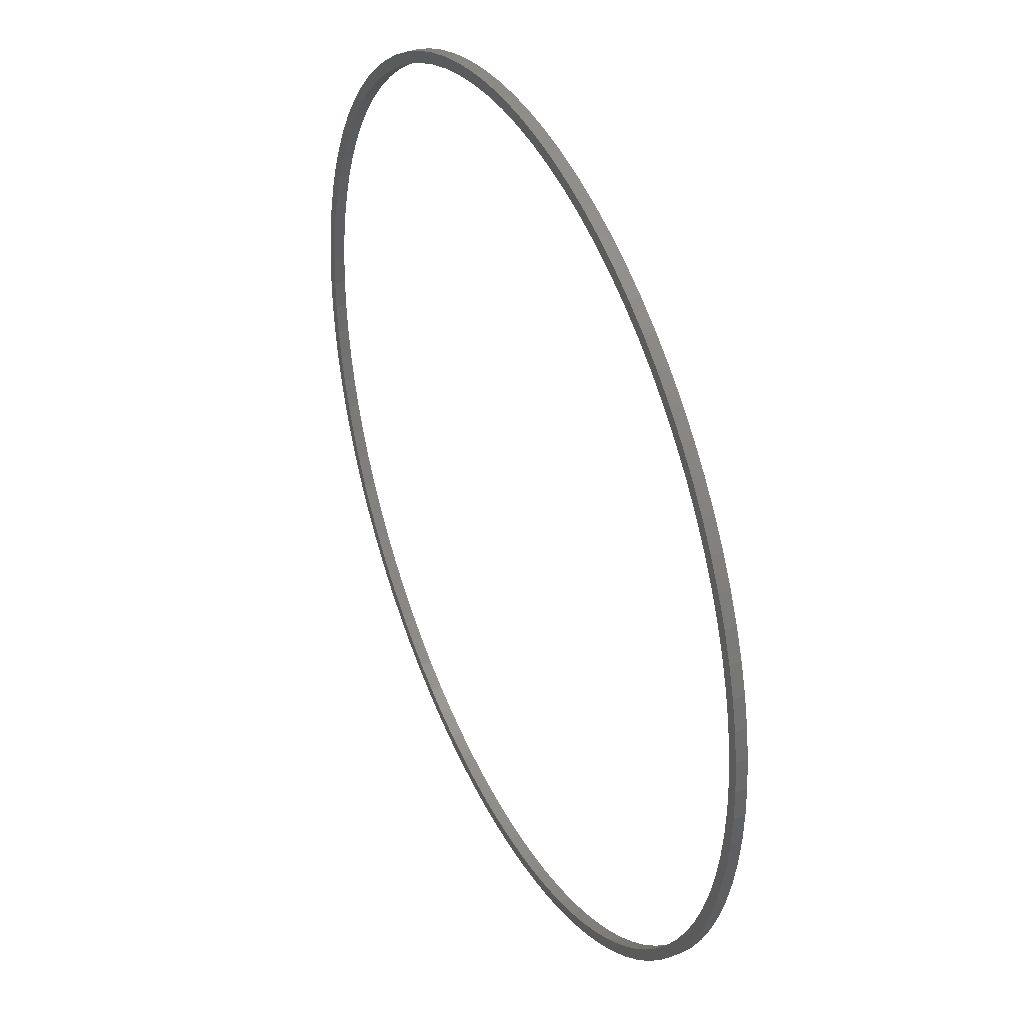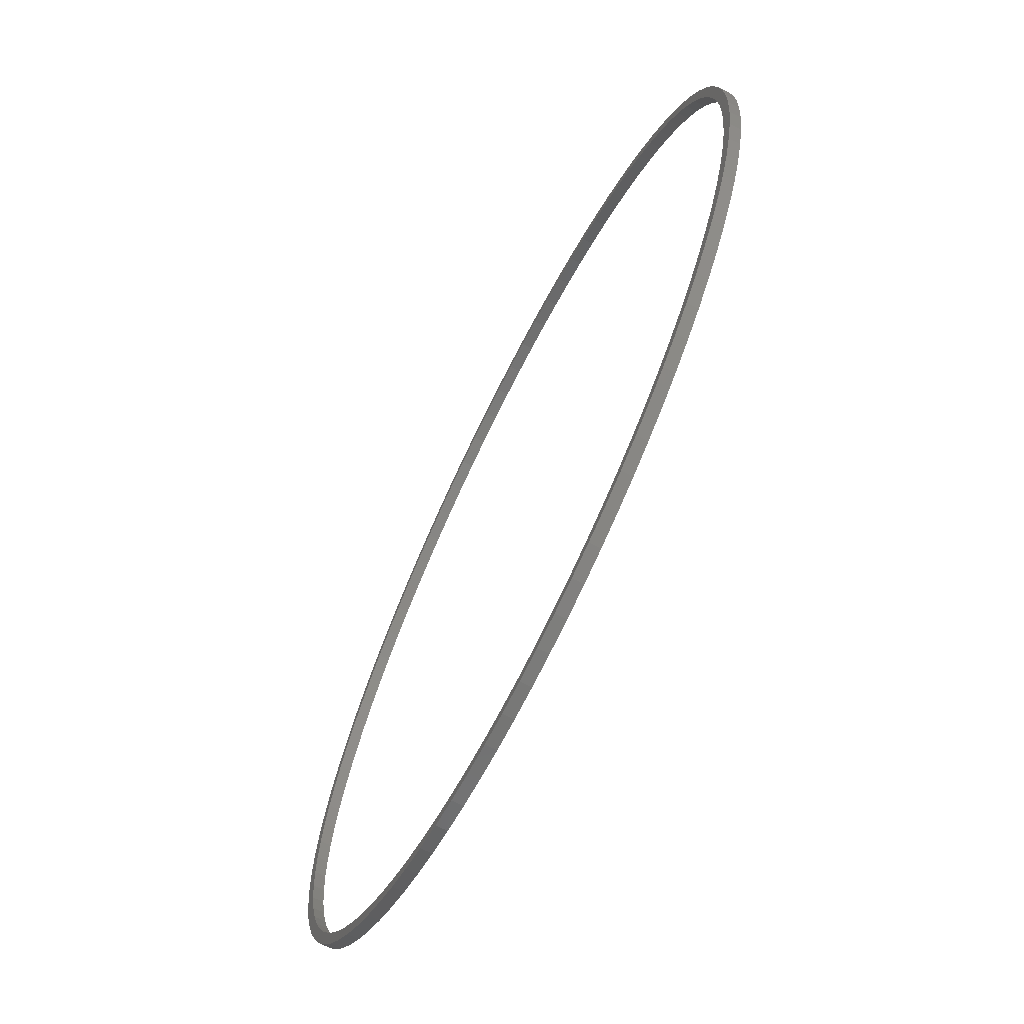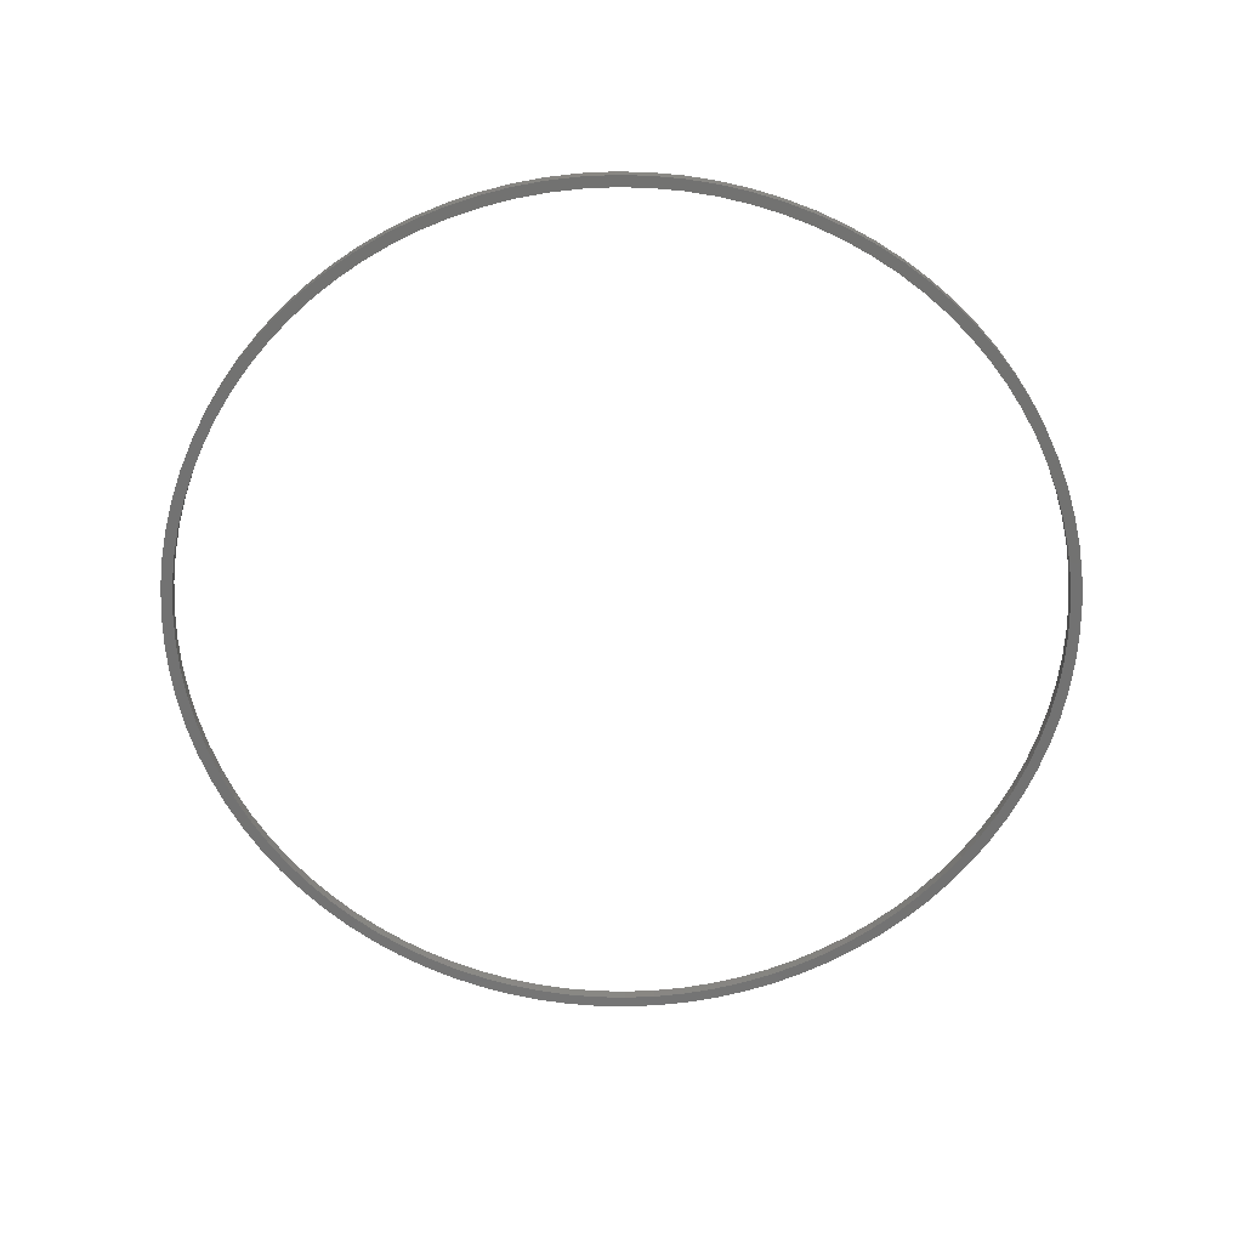
<metadata>
{"format":"stl","ext":"stl","renderer":"f3d","projection":"perspective","resolution":1024,"background":"white","views":[{"elev":38.1,"azim":64.7,"up":"+Y"},{"elev":-69.3,"azim":-116.5,"up":"+Y"},{"elev":-64.1,"azim":-134.4,"up":"+Z"}]}
</metadata>
<code>
# stl→obj: 360 verts, 720 faces
v 112 30.07 3
v 113.9 22.18 0
v 113.9 22.18 3
v 112 30.07 0
v -118.5 10.72 0
v -118.9 -5.883 0
v -119 2.422 0
v -118.2 -14.16 0
v -117.5 18.96 0
v -116.9 -22.37 0
v -115.9 27.11 0
v -116 1.98 0
v -115.6 10.07 0
v -113.7 35.12 0
v -114.6 18.1 0
v -113 26.05 0
v -111 42.97 0
v -110.9 33.87 0
v -107.7 50.6 0
v -108.3 41.53 0
v -105.2 48.98 0
v -103.9 57.99 0
v -101.5 56.2 0
v -99.61 65.1 0
v -97.31 63.14 0
v -94.83 71.89 0
v -92.67 69.77 0
v -89.58 78.33 0
v -87.58 76.07 0
v -83.9 84.39 0
v -82.06 81.99 0
v -77.81 90.04 0
v -76.14 87.52 0
v -71.34 95.25 0
v -69.85 92.61 0
v -64.52 99.99 0
v -63.22 97.26 0
v -57.39 104.2 0
v -56.28 101.4 0
v -49.98 108 0
v -49.06 105.1 0
v -42.32 111.2 0
v -41.61 108.3 0
v -34.46 113.9 0
v -33.96 110.9 0
v -26.43 116 0
v -26.14 113 0
v -18.27 117.6 0
v -18.19 114.6 0
v -10.03 118.6 0
v -10.15 115.6 0
v -2.069 116 0
v -1.731 119 0
v 6.026 115.8 0
v 6.573 118.8 0
v 14.09 115.1 0
v 14.85 118.1 0
v 22.09 113.9 0
v 23.05 116.7 0
v 29.98 112.1 0
v 31.13 114.9 0
v 37.72 109.7 0
v 39.07 112.4 0
v 45.28 106.8 0
v 46.81 109.4 0
v 52.62 103.4 0
v 54.33 105.9 0
v 59.71 99.45 0
v 61.59 101.8 0
v 66.5 95.05 0
v 68.54 97.28 0
v 72.97 90.18 0
v 75.16 92.26 0
v 79.08 84.87 0
v 81.41 86.8 0
v 84.81 79.14 0
v 87.27 80.9 0
v 90.12 73.04 0
v 92.7 74.62 0
v 95 66.57 0
v 97.68 67.97 0
v 99.41 59.78 0
v 102.2 60.99 0
v 103.3 52.7 0
v 106.2 53.72 0
v 106.8 45.37 0
v 109.7 46.18 0
v 109.7 37.81 0
v 112.6 38.42 0
v 115 30.47 0
v 115.1 14.18 0
v 116.9 22.37 0
v 115.8 6.116 0
v 116 -1.98 0
v -115.8 -6.116 0
v -115 -30.47 0
v -115.1 -14.18 0
v -113.9 -22.18 0
v -112.6 -38.42 0
v -112 -30.07 0
v -109.7 -46.18 0
v -109.7 -37.81 0
v -106.2 -53.72 0
v -106.8 -45.37 0
v -103.3 -52.7 0
v -102.2 -60.99 0
v -99.41 -59.78 0
v -97.68 -67.97 0
v -95 -66.57 0
v -92.7 -74.62 0
v -90.12 -73.04 0
v -87.27 -80.9 0
v -84.81 -79.14 0
v -81.41 -86.8 0
v -79.08 -84.87 0
v -75.16 -92.26 0
v -72.97 -90.18 0
v -68.54 -97.28 0
v -66.5 -95.05 0
v -61.59 -101.8 0
v -59.71 -99.45 0
v -54.33 -105.9 0
v -52.62 -103.4 0
v -46.81 -109.4 0
v -45.28 -106.8 0
v -39.07 -112.4 0
v -37.72 -109.7 0
v -31.13 -114.9 0
v -29.98 -112.1 0
v -23.05 -116.7 0
v -22.09 -113.9 0
v -14.85 -118.1 0
v -14.09 -115.1 0
v -6.573 -118.8 0
v -6.026 -115.8 0
v 1.731 -119 0
v 2.069 -116 0
v 10.03 -118.6 0
v 10.15 -115.6 0
v 18.27 -117.6 0
v 18.19 -114.6 0
v 26.14 -113 0
v 26.43 -116 0
v 33.96 -110.9 0
v 34.46 -113.9 0
v 41.61 -108.3 0
v 42.32 -111.2 0
v 49.06 -105.1 0
v 49.98 -108 0
v 56.28 -101.4 0
v 57.39 -104.2 0
v 63.22 -97.26 0
v 64.52 -99.99 0
v 69.85 -92.61 0
v 71.34 -95.25 0
v 76.14 -87.52 0
v 77.81 -90.04 0
v 82.06 -81.99 0
v 83.9 -84.39 0
v 87.58 -76.07 0
v 89.58 -78.33 0
v 92.67 -69.77 0
v 94.83 -71.89 0
v 97.31 -63.14 0
v 99.61 -65.1 0
v 101.5 -56.2 0
v 103.9 -57.99 0
v 105.2 -48.98 0
v 107.7 -50.6 0
v 108.3 -41.53 0
v 111 -42.97 0
v 110.9 -33.87 0
v 113 -26.05 0
v 113.7 -35.12 0
v 114.6 -18.1 0
v 115.9 -27.11 0
v 115.6 -10.07 0
v 117.5 -18.96 0
v 118.2 14.16 0
v 118.5 -10.72 0
v 118.9 5.883 0
v 119 -2.422 0
v 115.1 14.18 3
v 115.8 6.116 3
v 116 -1.98 3
v 115.6 -10.07 3
v 114.6 -18.1 3
v 113 -26.05 3
v 110.9 -33.87 3
v 108.3 -41.53 3
v 105.2 -48.98 3
v 101.5 -56.2 3
v 97.31 -63.14 3
v 92.67 -69.77 3
v 87.58 -76.07 3
v 82.06 -81.99 3
v 76.14 -87.52 3
v 69.85 -92.61 3
v 63.22 -97.26 3
v 56.28 -101.4 3
v 49.06 -105.1 3
v 41.61 -108.3 3
v 33.96 -110.9 3
v 26.14 -113 3
v 18.19 -114.6 3
v 10.15 -115.6 3
v 2.069 -116 3
v -6.026 -115.8 3
v -14.09 -115.1 3
v -22.09 -113.9 3
v -29.98 -112.1 3
v -37.72 -109.7 3
v -45.28 -106.8 3
v -52.62 -103.4 3
v -59.71 -99.45 3
v -66.5 -95.05 3
v -72.97 -90.18 3
v -79.08 -84.87 3
v -84.81 -79.14 3
v -90.12 -73.04 3
v -95 -66.57 3
v -99.41 -59.78 3
v -103.3 -52.7 3
v -106.8 -45.37 3
v -109.7 -37.81 3
v -112 -30.07 3
v -113.9 -22.18 3
v -115.1 -14.18 3
v -115.8 -6.116 3
v -116 1.98 3
v -115.6 10.07 3
v -114.6 18.1 3
v -113 26.05 3
v -110.9 33.87 3
v -108.3 41.53 3
v -105.2 48.98 3
v -101.5 56.2 3
v -97.31 63.14 3
v -92.67 69.77 3
v -87.58 76.07 3
v -82.06 81.99 3
v -76.14 87.52 3
v -69.85 92.61 3
v -63.22 97.26 3
v -56.28 101.4 3
v -49.06 105.1 3
v -41.61 108.3 3
v -33.96 110.9 3
v -26.14 113 3
v -18.19 114.6 3
v -10.15 115.6 3
v -2.069 116 3
v 6.026 115.8 3
v 14.09 115.1 3
v 22.09 113.9 3
v 29.98 112.1 3
v 37.72 109.7 3
v 45.28 106.8 3
v 52.62 103.4 3
v 59.71 99.45 3
v 66.5 95.05 3
v 72.97 90.18 3
v 79.08 84.87 3
v 84.81 79.14 3
v 90.12 73.04 3
v 95 66.57 3
v 99.41 59.78 3
v 103.3 52.7 3
v 106.8 45.37 3
v 109.7 37.81 3
v 109.7 46.18 3
v 106.2 53.72 3
v 102.2 60.99 3
v 97.68 67.97 3
v 92.7 74.62 3
v 87.27 80.9 3
v 81.41 86.8 3
v 75.16 92.26 3
v 68.54 97.28 3
v 61.59 101.8 3
v 54.33 105.9 3
v 46.81 109.4 3
v 39.07 112.4 3
v 31.13 114.9 3
v 23.05 116.7 3
v 14.85 118.1 3
v 6.573 118.8 3
v -1.731 119 3
v -10.03 118.6 3
v -18.27 117.6 3
v -26.43 116 3
v -34.46 113.9 3
v -42.32 111.2 3
v -49.98 108 3
v -57.39 104.2 3
v -64.52 99.99 3
v -71.34 95.25 3
v -77.81 90.04 3
v -83.9 84.39 3
v -89.58 78.33 3
v -94.83 71.89 3
v -99.61 65.1 3
v -103.9 57.99 3
v -107.7 50.6 3
v -111 42.97 3
v -113.7 35.12 3
v -115.9 27.11 3
v -117.5 18.96 3
v -118.5 10.72 3
v -119 2.422 3
v -118.9 -5.883 3
v -118.2 -14.16 3
v -116.9 -22.37 3
v -115 -30.47 3
v -112.6 -38.42 3
v -109.7 -46.18 3
v -106.2 -53.72 3
v -102.2 -60.99 3
v -97.68 -67.97 3
v -92.7 -74.62 3
v -87.27 -80.9 3
v -81.41 -86.8 3
v -75.16 -92.26 3
v -68.54 -97.28 3
v -61.59 -101.8 3
v -54.33 -105.9 3
v -46.81 -109.4 3
v -39.07 -112.4 3
v -31.13 -114.9 3
v -23.05 -116.7 3
v -14.85 -118.1 3
v -6.573 -118.8 3
v 1.731 -119 3
v 10.03 -118.6 3
v 18.27 -117.6 3
v 26.43 -116 3
v 34.46 -113.9 3
v 42.32 -111.2 3
v 49.98 -108 3
v 57.39 -104.2 3
v 64.52 -99.99 3
v 71.34 -95.25 3
v 77.81 -90.04 3
v 83.9 -84.39 3
v 89.58 -78.33 3
v 94.83 -71.89 3
v 99.61 -65.1 3
v 103.9 -57.99 3
v 107.7 -50.6 3
v 111 -42.97 3
v 113.7 -35.12 3
v 115.9 -27.11 3
v 117.5 -18.96 3
v 118.5 -10.72 3
v 119 -2.422 3
v 118.9 5.883 3
v 118.2 14.16 3
v 116.9 22.37 3
v 115 30.47 3
v 112.6 38.42 3
f 1 2 3
f 2 1 4
f 5 6 7
f 6 5 8
f 8 5 9
f 8 9 10
f 10 9 11
f 10 11 12
f 12 11 13
f 13 11 14
f 13 14 15
f 15 14 16
f 16 14 17
f 16 17 18
f 18 17 19
f 18 19 20
f 20 19 21
f 21 19 22
f 21 22 23
f 23 22 24
f 23 24 25
f 25 24 26
f 25 26 27
f 27 26 28
f 27 28 29
f 29 28 30
f 29 30 31
f 31 30 32
f 31 32 33
f 33 32 34
f 33 34 35
f 35 34 36
f 35 36 37
f 37 36 38
f 37 38 39
f 39 38 40
f 39 40 41
f 41 40 42
f 41 42 43
f 43 42 44
f 43 44 45
f 45 44 46
f 45 46 47
f 47 46 48
f 47 48 49
f 49 48 50
f 49 50 51
f 51 50 52
f 52 50 53
f 52 53 54
f 54 53 55
f 54 55 56
f 56 55 57
f 56 57 58
f 58 57 59
f 58 59 60
f 60 59 61
f 60 61 62
f 62 61 63
f 62 63 64
f 64 63 65
f 64 65 66
f 66 65 67
f 66 67 68
f 68 67 69
f 68 69 70
f 70 69 71
f 70 71 72
f 72 71 73
f 72 73 74
f 74 73 75
f 74 75 76
f 76 75 77
f 76 77 78
f 78 77 79
f 78 79 80
f 80 79 81
f 80 81 82
f 82 81 83
f 82 83 84
f 84 83 85
f 84 85 86
f 86 85 87
f 86 87 88
f 88 87 4
f 4 87 89
f 4 89 2
f 2 89 90
f 2 90 91
f 91 90 92
f 91 92 93
f 93 92 94
f 10 95 96
f 95 10 12
f 96 95 97
f 96 97 98
f 96 98 99
f 99 98 100
f 99 100 101
f 101 100 102
f 101 102 103
f 103 102 104
f 103 104 105
f 103 105 106
f 106 105 107
f 106 107 108
f 108 107 109
f 108 109 110
f 110 109 111
f 110 111 112
f 112 111 113
f 112 113 114
f 114 113 115
f 114 115 116
f 116 115 117
f 116 117 118
f 118 117 119
f 118 119 120
f 120 119 121
f 120 121 122
f 122 121 123
f 122 123 124
f 124 123 125
f 124 125 126
f 126 125 127
f 126 127 128
f 128 127 129
f 128 129 130
f 130 129 131
f 130 131 132
f 132 131 133
f 132 133 134
f 134 133 135
f 134 135 136
f 136 135 137
f 136 137 138
f 138 137 139
f 138 139 140
f 140 139 141
f 140 141 142
f 140 142 143
f 143 142 144
f 143 144 145
f 145 144 146
f 145 146 147
f 147 146 148
f 147 148 149
f 149 148 150
f 149 150 151
f 151 150 152
f 151 152 153
f 153 152 154
f 153 154 155
f 155 154 156
f 155 156 157
f 157 156 158
f 157 158 159
f 159 158 160
f 159 160 161
f 161 160 162
f 161 162 163
f 163 162 164
f 163 164 165
f 165 164 166
f 165 166 167
f 167 166 168
f 167 168 169
f 169 168 170
f 169 170 171
f 171 170 172
f 171 172 173
f 171 173 174
f 174 173 175
f 174 175 176
f 176 175 177
f 176 177 94
f 176 94 178
f 178 94 92
f 178 92 179
f 178 179 180
f 180 179 181
f 180 181 182
f 3 91 183
f 91 3 2
f 183 93 184
f 93 183 91
f 184 94 185
f 94 184 93
f 185 177 186
f 177 185 94
f 186 175 187
f 175 186 177
f 187 173 188
f 173 187 175
f 188 172 189
f 172 188 173
f 189 170 190
f 170 189 172
f 190 168 191
f 168 190 170
f 191 166 192
f 166 191 168
f 192 164 193
f 164 192 166
f 193 162 194
f 162 193 164
f 194 160 195
f 160 194 162
f 195 158 196
f 158 195 160
f 197 158 156
f 158 197 196
f 198 156 154
f 156 198 197
f 199 154 152
f 154 199 198
f 200 152 150
f 152 200 199
f 201 150 148
f 150 201 200
f 202 148 146
f 148 202 201
f 203 146 144
f 146 203 202
f 204 144 142
f 144 204 203
f 205 142 141
f 142 205 204
f 206 141 139
f 141 206 205
f 207 139 137
f 139 207 206
f 208 137 135
f 137 208 207
f 209 135 133
f 135 209 208
f 210 133 131
f 133 210 209
f 211 131 129
f 131 211 210
f 212 129 127
f 129 212 211
f 213 127 125
f 127 213 212
f 214 125 123
f 125 214 213
f 215 123 121
f 123 215 214
f 216 121 119
f 121 216 215
f 217 119 117
f 119 217 216
f 218 117 115
f 117 218 217
f 219 115 113
f 115 219 218
f 111 219 113
f 219 111 220
f 109 220 111
f 220 109 221
f 107 221 109
f 221 107 222
f 105 222 107
f 222 105 223
f 104 223 105
f 223 104 224
f 102 224 104
f 224 102 225
f 100 225 102
f 225 100 226
f 98 226 100
f 226 98 227
f 97 227 98
f 227 97 228
f 95 228 97
f 228 95 229
f 12 229 95
f 229 12 230
f 13 230 12
f 230 13 231
f 15 231 13
f 231 15 232
f 16 232 15
f 232 16 233
f 18 233 16
f 233 18 234
f 20 234 18
f 234 20 235
f 21 235 20
f 235 21 236
f 23 236 21
f 236 23 237
f 25 237 23
f 237 25 238
f 27 238 25
f 238 27 239
f 29 239 27
f 239 29 240
f 31 240 29
f 240 31 241
f 242 31 33
f 31 242 241
f 243 33 35
f 33 243 242
f 244 35 37
f 35 244 243
f 245 37 39
f 37 245 244
f 246 39 41
f 39 246 245
f 247 41 43
f 41 247 246
f 248 43 45
f 43 248 247
f 249 45 47
f 45 249 248
f 250 47 49
f 47 250 249
f 251 49 51
f 49 251 250
f 252 51 52
f 51 252 251
f 253 52 54
f 52 253 252
f 254 54 56
f 54 254 253
f 255 56 58
f 56 255 254
f 256 58 60
f 58 256 255
f 257 60 62
f 60 257 256
f 258 62 64
f 62 258 257
f 259 64 66
f 64 259 258
f 260 66 68
f 66 260 259
f 261 68 70
f 68 261 260
f 262 70 72
f 70 262 261
f 263 72 74
f 72 263 262
f 264 74 76
f 74 264 263
f 264 78 265
f 78 264 76
f 265 80 266
f 80 265 78
f 266 82 267
f 82 266 80
f 267 84 268
f 84 267 82
f 268 86 269
f 86 268 84
f 269 88 270
f 88 269 86
f 270 4 1
f 4 270 88
f 85 271 87
f 271 85 272
f 83 272 85
f 272 83 273
f 81 273 83
f 273 81 274
f 79 274 81
f 274 79 275
f 77 275 79
f 275 77 276
f 75 276 77
f 276 75 277
f 278 75 73
f 75 278 277
f 279 73 71
f 73 279 278
f 280 71 69
f 71 280 279
f 281 69 67
f 69 281 280
f 282 67 65
f 67 282 281
f 283 65 63
f 65 283 282
f 284 63 61
f 63 284 283
f 285 61 59
f 61 285 284
f 286 59 57
f 59 286 285
f 287 57 55
f 57 287 286
f 288 55 53
f 55 288 287
f 289 53 50
f 53 289 288
f 290 50 48
f 50 290 289
f 291 48 46
f 48 291 290
f 292 46 44
f 46 292 291
f 293 44 42
f 44 293 292
f 294 42 40
f 42 294 293
f 295 40 38
f 40 295 294
f 296 38 36
f 38 296 295
f 297 36 34
f 36 297 296
f 298 34 32
f 34 298 297
f 299 32 30
f 32 299 298
f 299 28 300
f 28 299 30
f 300 26 301
f 26 300 28
f 301 24 302
f 24 301 26
f 302 22 303
f 22 302 24
f 303 19 304
f 19 303 22
f 304 17 305
f 17 304 19
f 305 14 306
f 14 305 17
f 306 11 307
f 11 306 14
f 307 9 308
f 9 307 11
f 308 5 309
f 5 308 9
f 309 7 310
f 7 309 5
f 310 6 311
f 6 310 7
f 311 8 312
f 8 311 6
f 312 10 313
f 10 312 8
f 313 96 314
f 96 313 10
f 314 99 315
f 99 314 96
f 315 101 316
f 101 315 99
f 316 103 317
f 103 316 101
f 317 106 318
f 106 317 103
f 318 108 319
f 108 318 106
f 319 110 320
f 110 319 108
f 320 112 321
f 112 320 110
f 321 114 322
f 114 321 112
f 323 114 116
f 114 323 322
f 324 116 118
f 116 324 323
f 325 118 120
f 118 325 324
f 326 120 122
f 120 326 325
f 327 122 124
f 122 327 326
f 328 124 126
f 124 328 327
f 329 126 128
f 126 329 328
f 330 128 130
f 128 330 329
f 331 130 132
f 130 331 330
f 332 132 134
f 132 332 331
f 333 134 136
f 134 333 332
f 334 136 138
f 136 334 333
f 335 138 140
f 138 335 334
f 336 140 143
f 140 336 335
f 337 143 145
f 143 337 336
f 338 145 147
f 145 338 337
f 339 147 149
f 147 339 338
f 340 149 151
f 149 340 339
f 341 151 153
f 151 341 340
f 342 153 155
f 153 342 341
f 343 155 157
f 155 343 342
f 344 157 159
f 157 344 343
f 161 344 159
f 344 161 345
f 163 345 161
f 345 163 346
f 165 346 163
f 346 165 347
f 167 347 165
f 347 167 348
f 169 348 167
f 348 169 349
f 171 349 169
f 349 171 350
f 174 350 171
f 350 174 351
f 176 351 174
f 351 176 352
f 178 352 176
f 352 178 353
f 180 353 178
f 353 180 354
f 182 354 180
f 354 182 355
f 181 355 182
f 355 181 356
f 179 356 181
f 356 179 357
f 92 357 179
f 357 92 358
f 90 358 92
f 358 90 359
f 89 359 90
f 359 89 360
f 87 360 89
f 360 87 271
f 313 229 230
f 229 313 314
f 229 314 228
f 228 314 227
f 227 314 315
f 227 315 226
f 226 315 316
f 226 316 225
f 225 316 317
f 225 317 224
f 224 317 223
f 223 317 318
f 223 318 222
f 222 318 319
f 222 319 221
f 221 319 320
f 221 320 220
f 220 320 321
f 220 321 219
f 219 321 322
f 219 322 218
f 218 322 323
f 218 323 217
f 217 323 324
f 217 324 216
f 216 324 325
f 216 325 215
f 215 325 326
f 215 326 214
f 214 326 327
f 214 327 213
f 213 327 328
f 213 328 212
f 212 328 329
f 212 329 211
f 211 329 330
f 211 330 210
f 210 330 331
f 210 331 209
f 209 331 332
f 209 332 208
f 208 332 333
f 208 333 207
f 207 333 334
f 207 334 206
f 206 334 335
f 206 335 205
f 205 335 204
f 204 335 336
f 204 336 203
f 203 336 337
f 203 337 202
f 202 337 338
f 202 338 201
f 201 338 339
f 201 339 200
f 200 339 340
f 200 340 199
f 199 340 341
f 199 341 198
f 198 341 342
f 198 342 197
f 197 342 343
f 197 343 196
f 196 343 344
f 196 344 195
f 195 344 345
f 195 345 194
f 194 345 346
f 194 346 193
f 193 346 347
f 193 347 192
f 192 347 348
f 192 348 191
f 191 348 349
f 191 349 190
f 190 349 350
f 190 350 189
f 189 350 188
f 188 350 351
f 188 351 187
f 187 351 352
f 187 352 186
f 186 352 185
f 185 352 353
f 185 353 358
f 358 353 357
f 357 353 354
f 357 354 356
f 356 354 355
f 311 309 310
f 309 311 312
f 309 312 308
f 308 312 313
f 308 313 307
f 307 313 230
f 307 230 231
f 307 231 306
f 306 231 232
f 306 232 233
f 306 233 305
f 305 233 234
f 305 234 304
f 304 234 235
f 304 235 236
f 304 236 303
f 303 236 237
f 303 237 302
f 302 237 238
f 302 238 301
f 301 238 239
f 301 239 300
f 300 239 240
f 300 240 299
f 299 240 241
f 299 241 298
f 298 241 242
f 298 242 297
f 297 242 243
f 297 243 296
f 296 243 244
f 296 244 295
f 295 244 245
f 295 245 294
f 294 245 246
f 294 246 293
f 293 246 247
f 293 247 292
f 292 247 248
f 292 248 291
f 291 248 249
f 291 249 290
f 290 249 250
f 290 250 289
f 289 250 251
f 289 251 252
f 289 252 288
f 288 252 253
f 288 253 287
f 287 253 254
f 287 254 286
f 286 254 255
f 286 255 285
f 285 255 256
f 285 256 284
f 284 256 257
f 284 257 283
f 283 257 258
f 283 258 282
f 282 258 259
f 282 259 281
f 281 259 260
f 281 260 280
f 280 260 261
f 280 261 279
f 279 261 262
f 279 262 278
f 278 262 263
f 278 263 277
f 277 263 264
f 277 264 276
f 276 264 265
f 276 265 275
f 275 265 266
f 275 266 274
f 274 266 267
f 274 267 273
f 273 267 268
f 273 268 272
f 272 268 269
f 272 269 271
f 271 269 270
f 271 270 1
f 271 1 360
f 360 1 3
f 360 3 359
f 359 3 183
f 359 183 358
f 358 183 184
f 358 184 185

</code>
